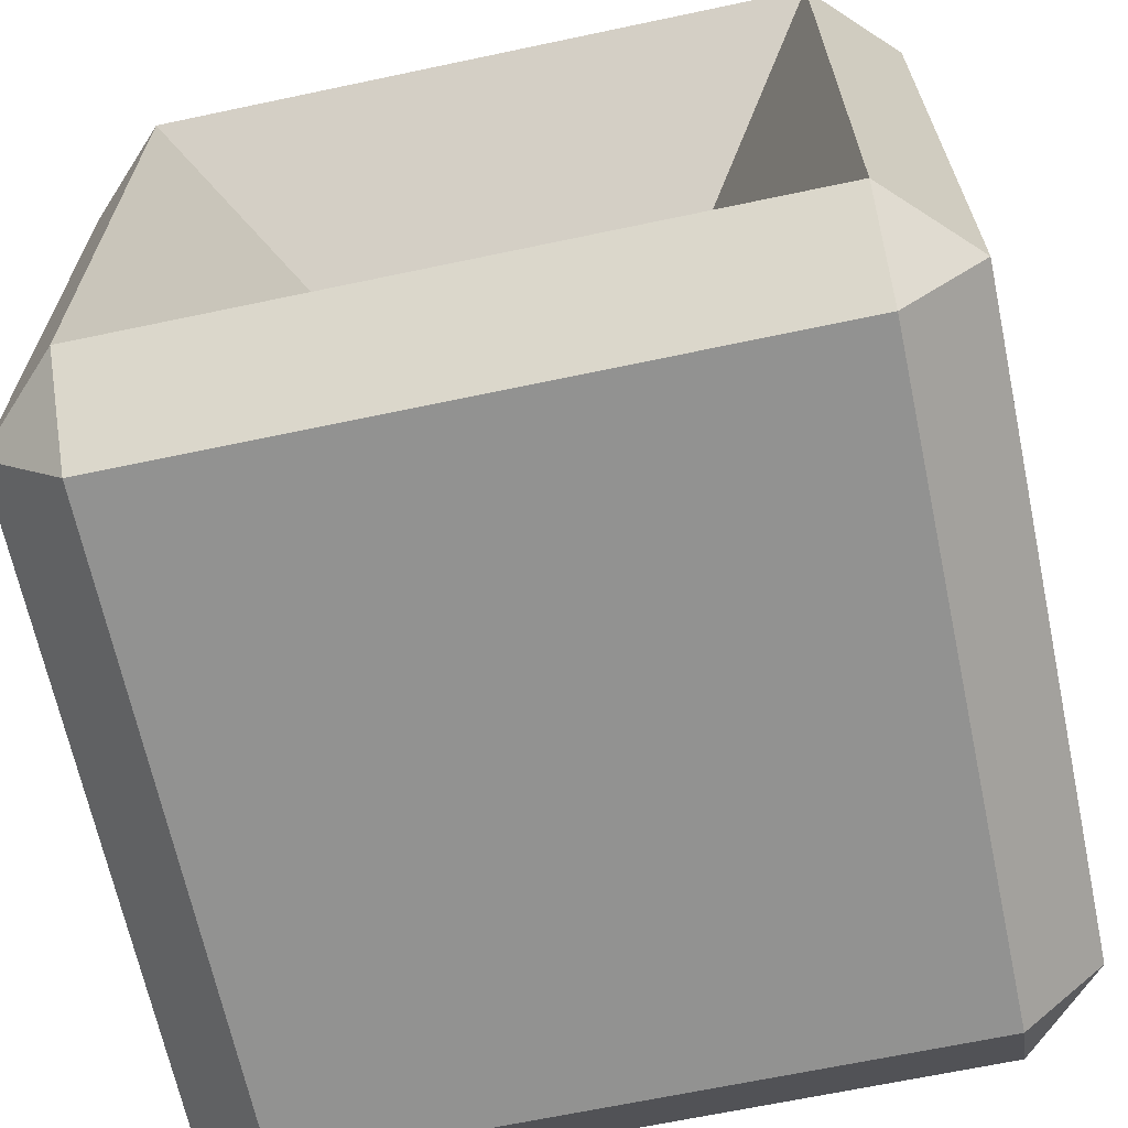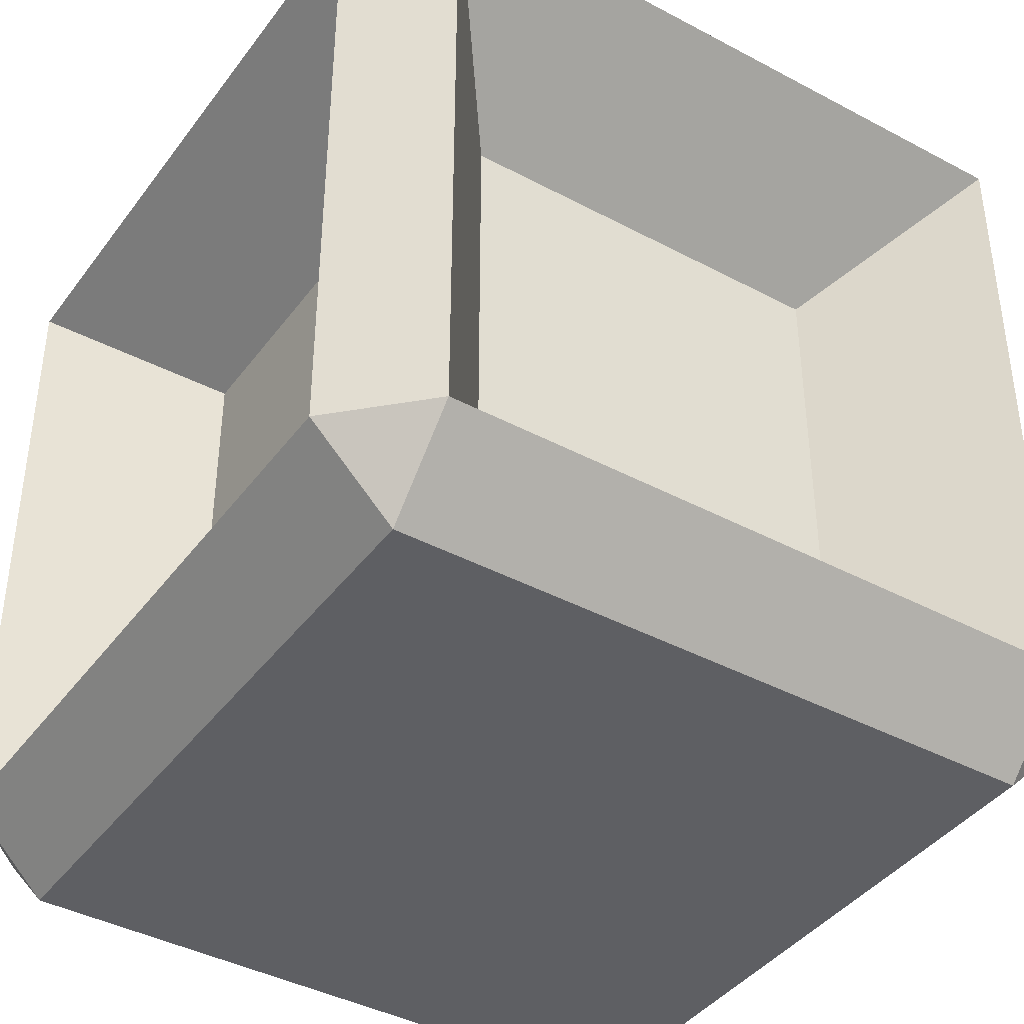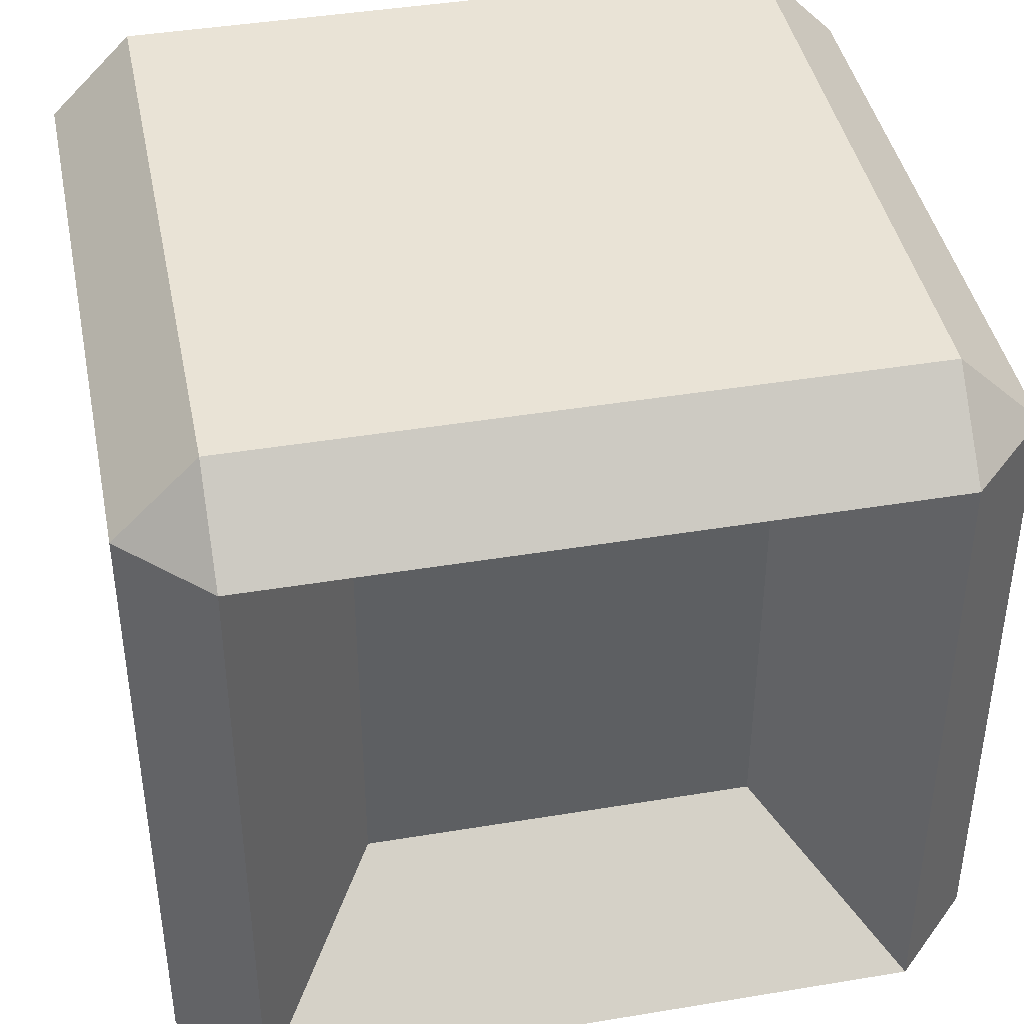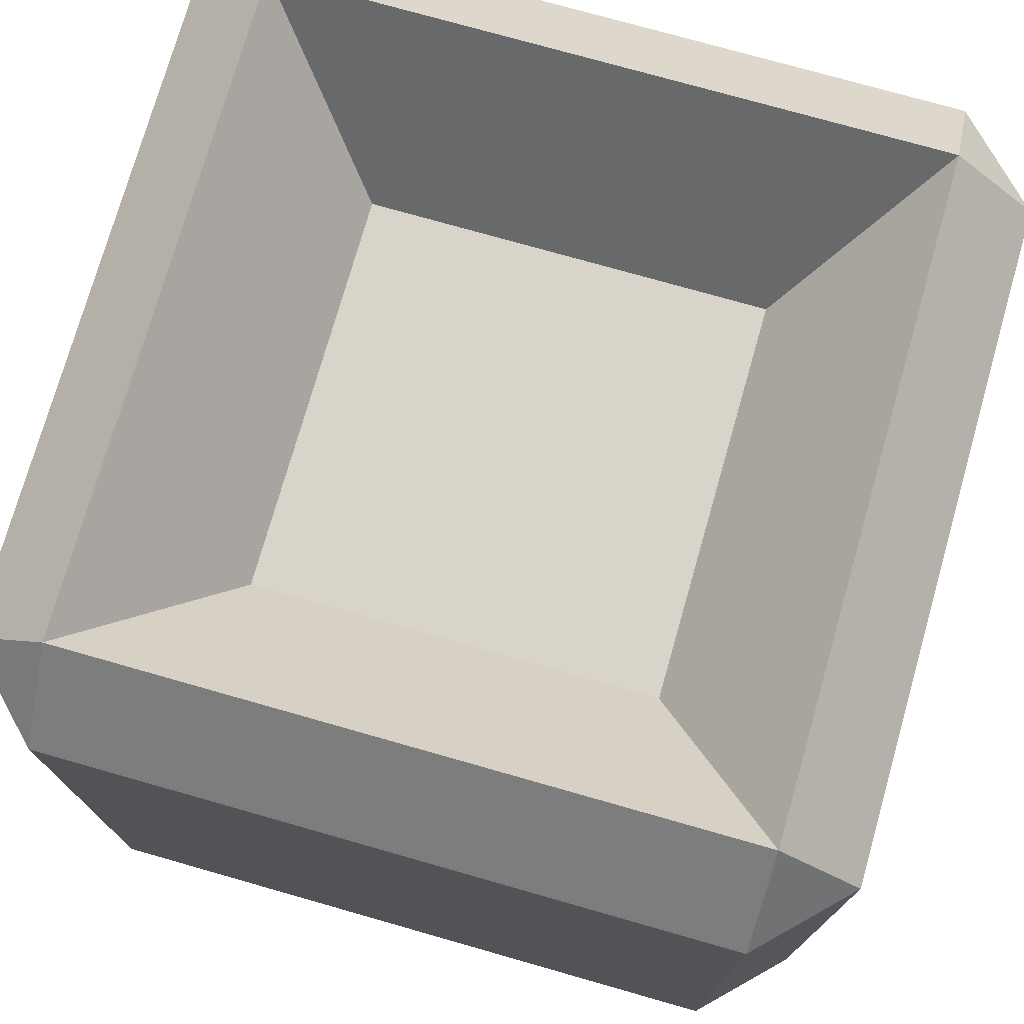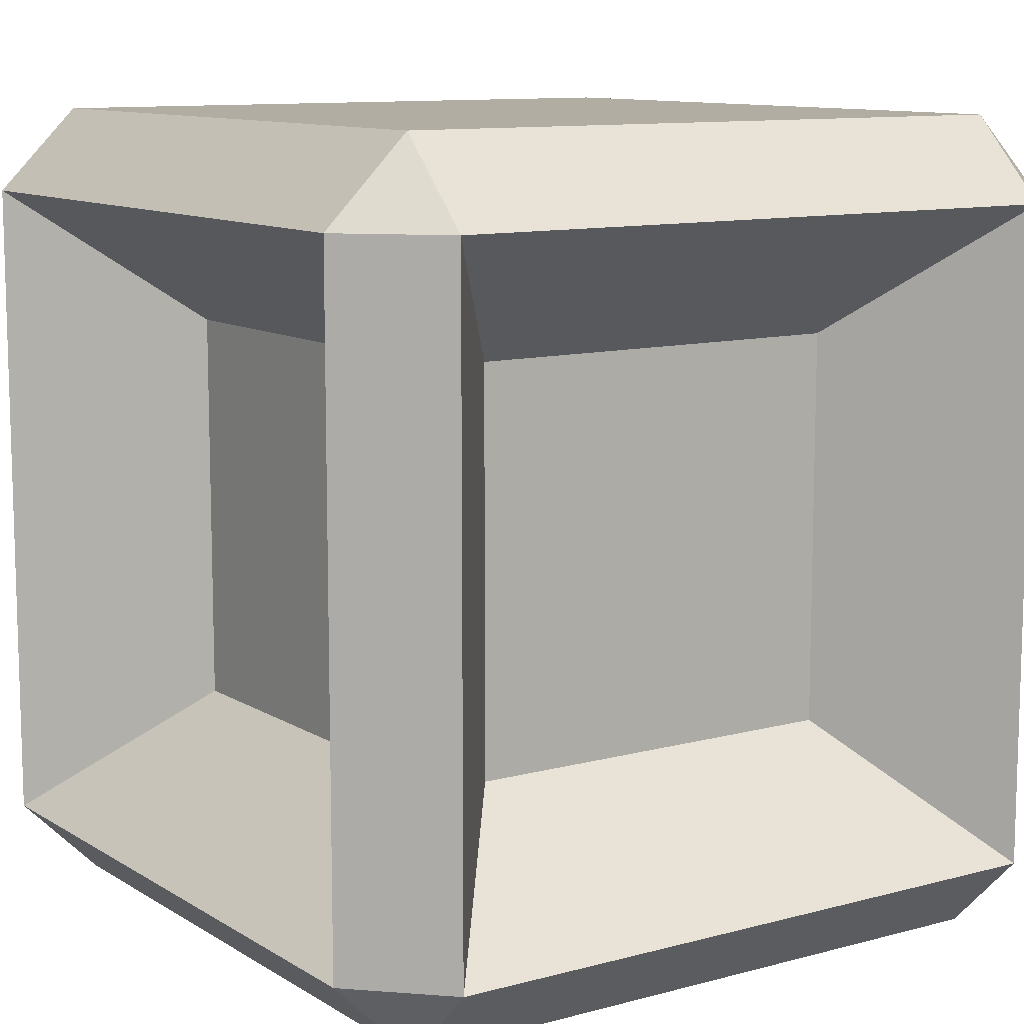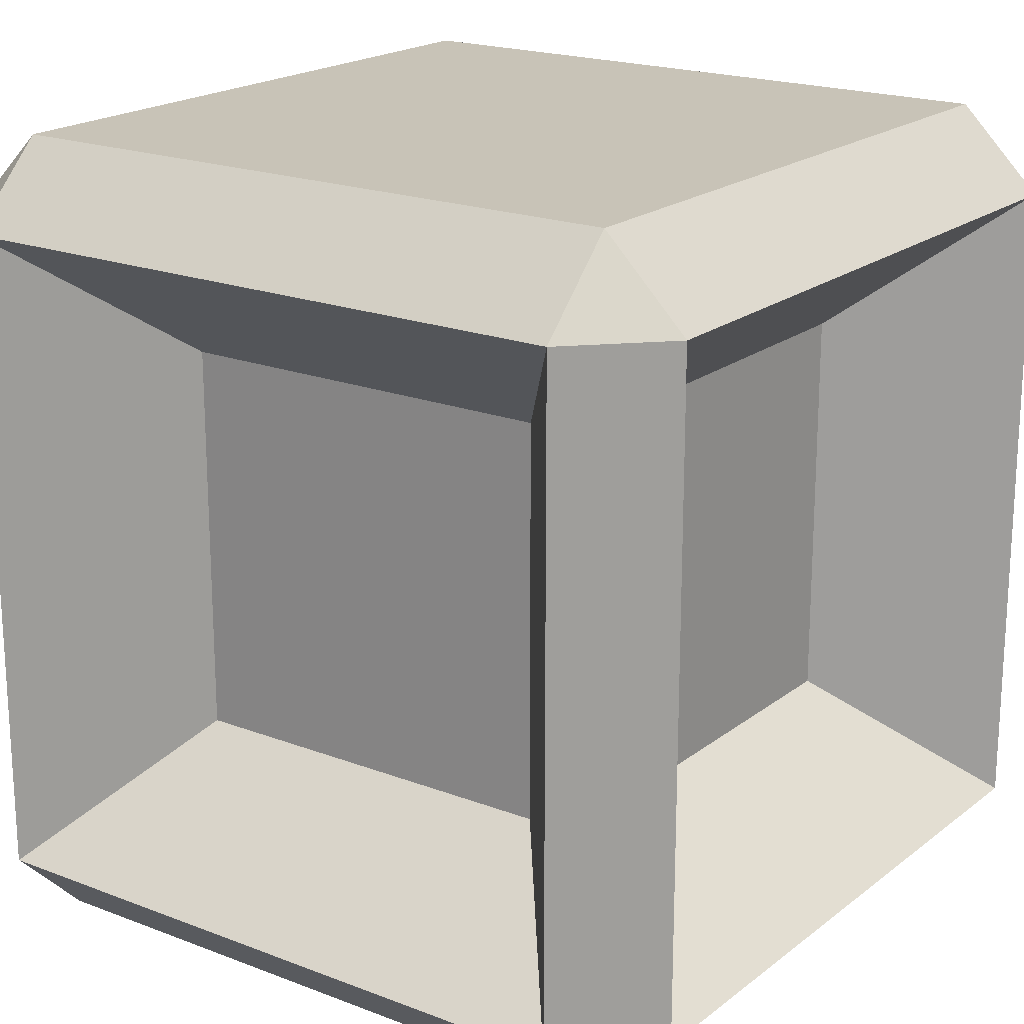
<metadata>
{"format":"obj","ext":"obj","renderer":"f3d","projection":"perspective","resolution":1024,"background":"white","views":[{"elev":-66.3,"azim":-78.0,"up":"+Y"},{"elev":-40.8,"azim":-123.1,"up":"+Y"},{"elev":42.1,"azim":-11.3,"up":"+Y"},{"elev":75.1,"azim":15.9,"up":"+Z"},{"elev":10.6,"azim":55.9,"up":"+Y"},{"elev":19.6,"azim":-144.4,"up":"+Y"}]}
</metadata>
<code>
o Cube.001
v 1.5 -0.2 -1.2
v 1.2 -0.5 -1.2
v 1.2 -0.2 -1.5
v 1.5 -0.2 1.2
v 1.2 -0.2 1.5
v 1.2 -0.5 1.2
v -1.2 -0.2 1.5
v -1.5 -0.2 1.2
v -1.2 -0.5 1.2
v -1.2 -0.2 -1.5
v -1.2 -0.5 -1.2
v -1.5 -0.2 -1.2
v 1.2 2.2 -1.5
v 1.2 2.5 -1.2
v 1.5 2.2 -1.2
v 1.2 2.2 1.5
v 1.5 2.2 1.2
v 1.2 2.5 1.2
v -1.5 2.2 1.2
v -1.2 2.2 1.5
v -1.2 2.5 1.2
v -1.5 2.2 -1.2
v -1.2 2.5 -1.2
v -1.2 2.2 -1.5
v 0.9 0.28 -0.72
v 0.9 0.28 0.72
v -0.72 0.28 -0.9
v 0.72 0.28 -0.9
v 0.72 1.72 -0.9
v 0.9 1.72 -0.72
v 0.72 0.28 0.9
v -0.72 0.28 0.9
v 0.9 1.72 0.72
v 0.72 1.72 0.9
v -0.9 0.28 0.72
v -0.9 0.28 -0.72
v -0.72 1.72 0.9
v -0.9 1.72 0.72
v -0.9 1.72 -0.72
v -0.72 1.72 -0.9
f 4 1 25 26
f 2 6 9 11
f 22 12 36 39
f 14 23 21 18
f 16 20 37 34
f 1 2 3
f 4 5 6
f 7 8 9
f 10 11 12
f 13 14 15
f 16 17 18
f 19 20 21
f 22 23 24
f 1 4 6 2
f 2 11 10 3
f 3 13 15 1
f 5 7 9 6
f 4 17 16 5
f 8 12 11 9
f 7 20 19 8
f 12 22 24 10
f 14 18 17 15
f 13 24 23 14
f 18 21 20 16
f 21 23 22 19
f 7 5 31 32
f 29 28 27 40
f 35 38 39 36
f 31 34 37 32
f 25 30 33 26
f 10 24 40 27
f 17 4 26 33
f 19 22 39 38
f 5 16 34 31
f 15 17 33 30
f 12 8 35 36
f 3 10 27 28
f 24 13 29 40
f 13 3 28 29
f 20 7 32 37
f 1 15 30 25
f 8 19 38 35

</code>
